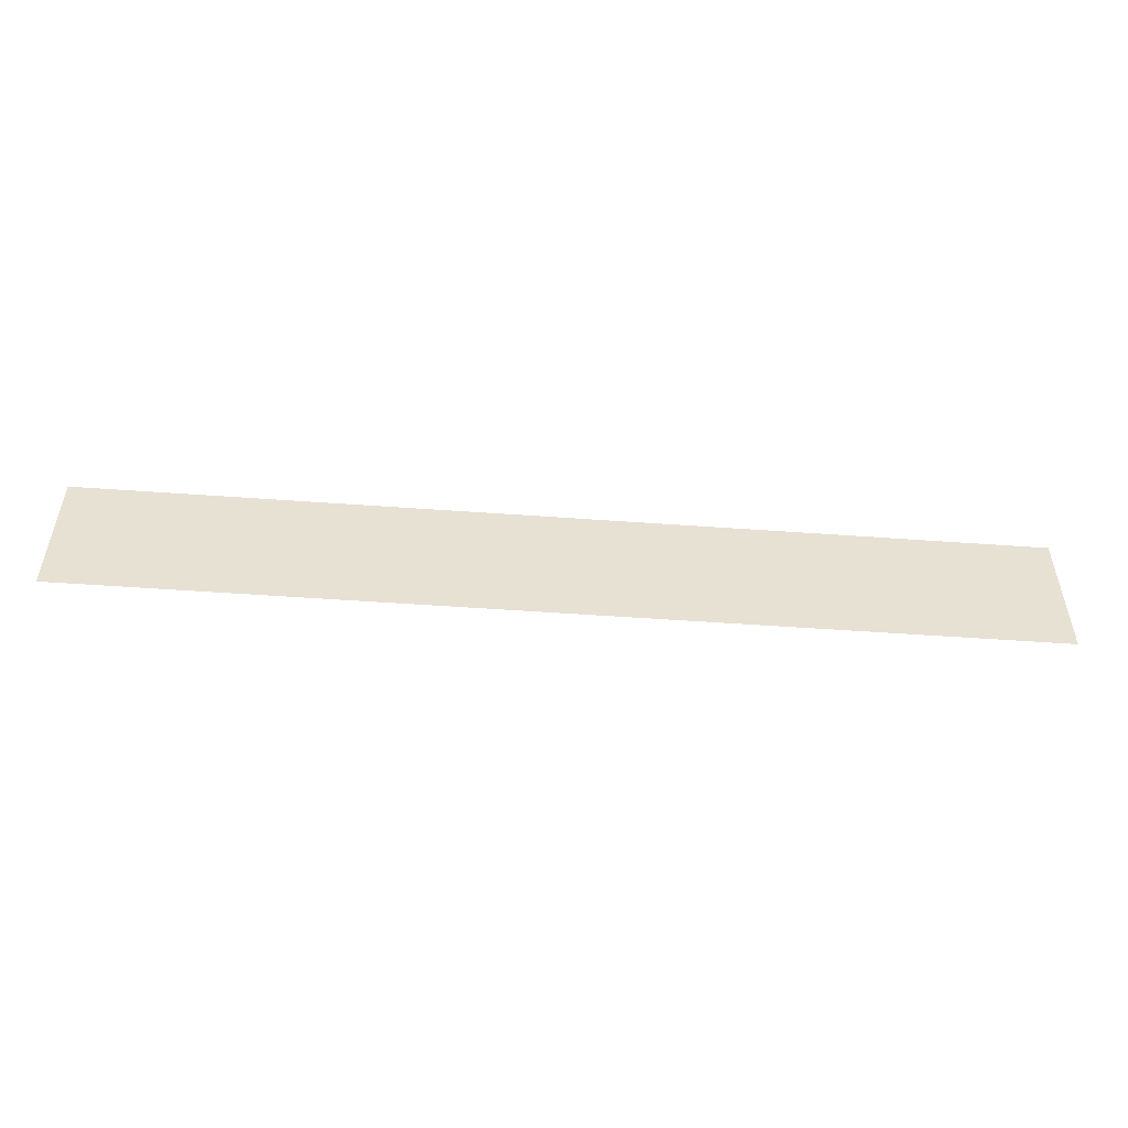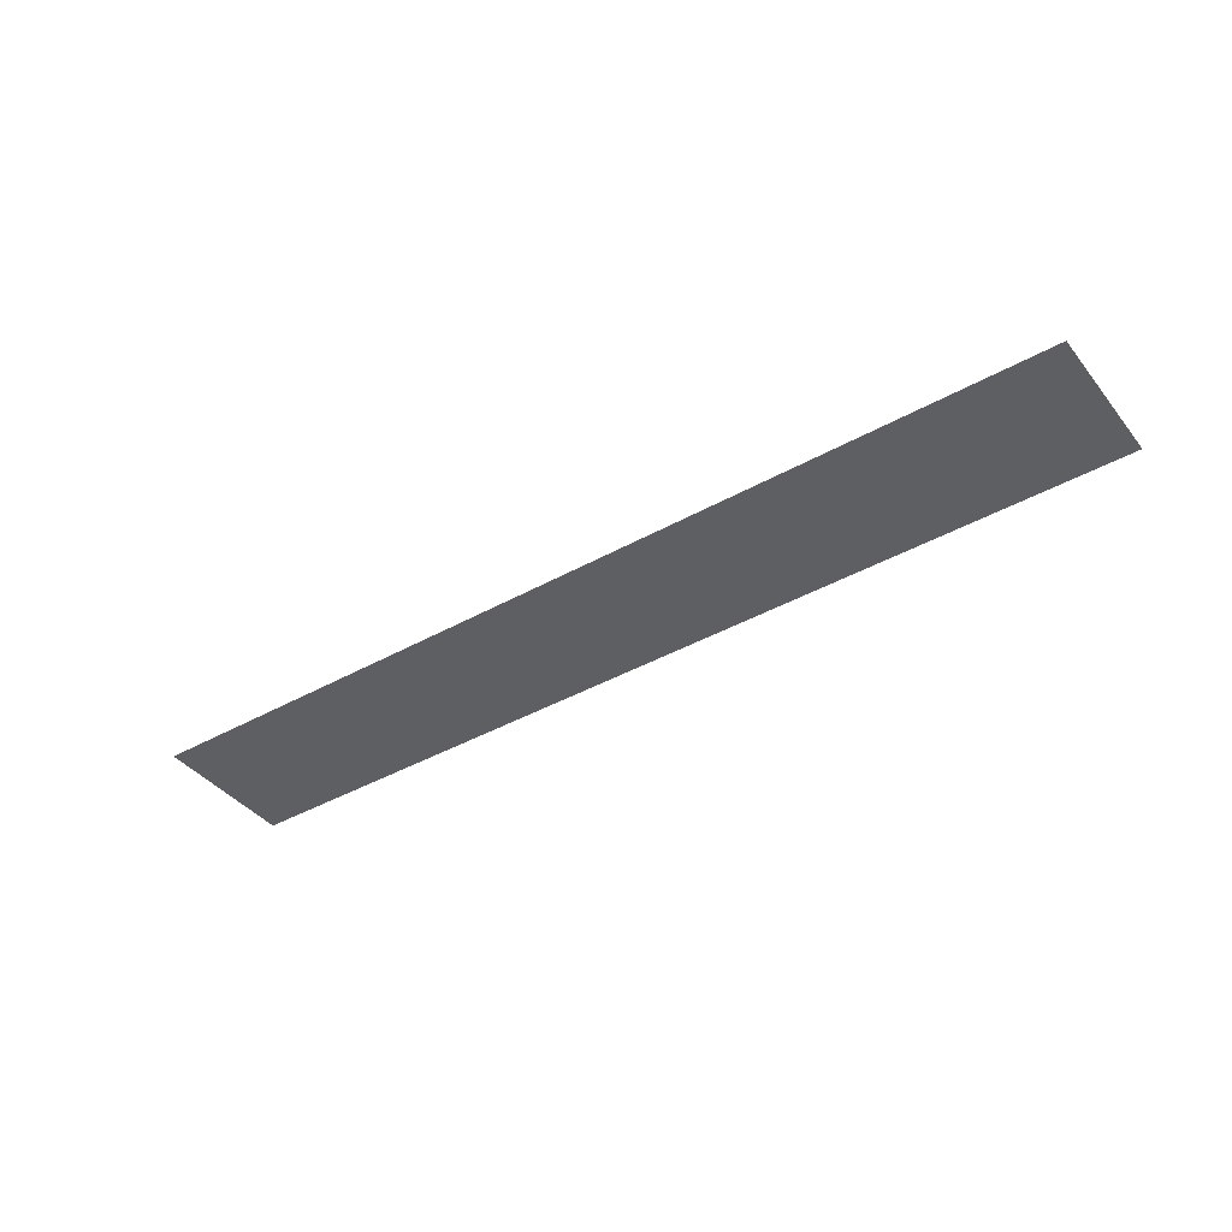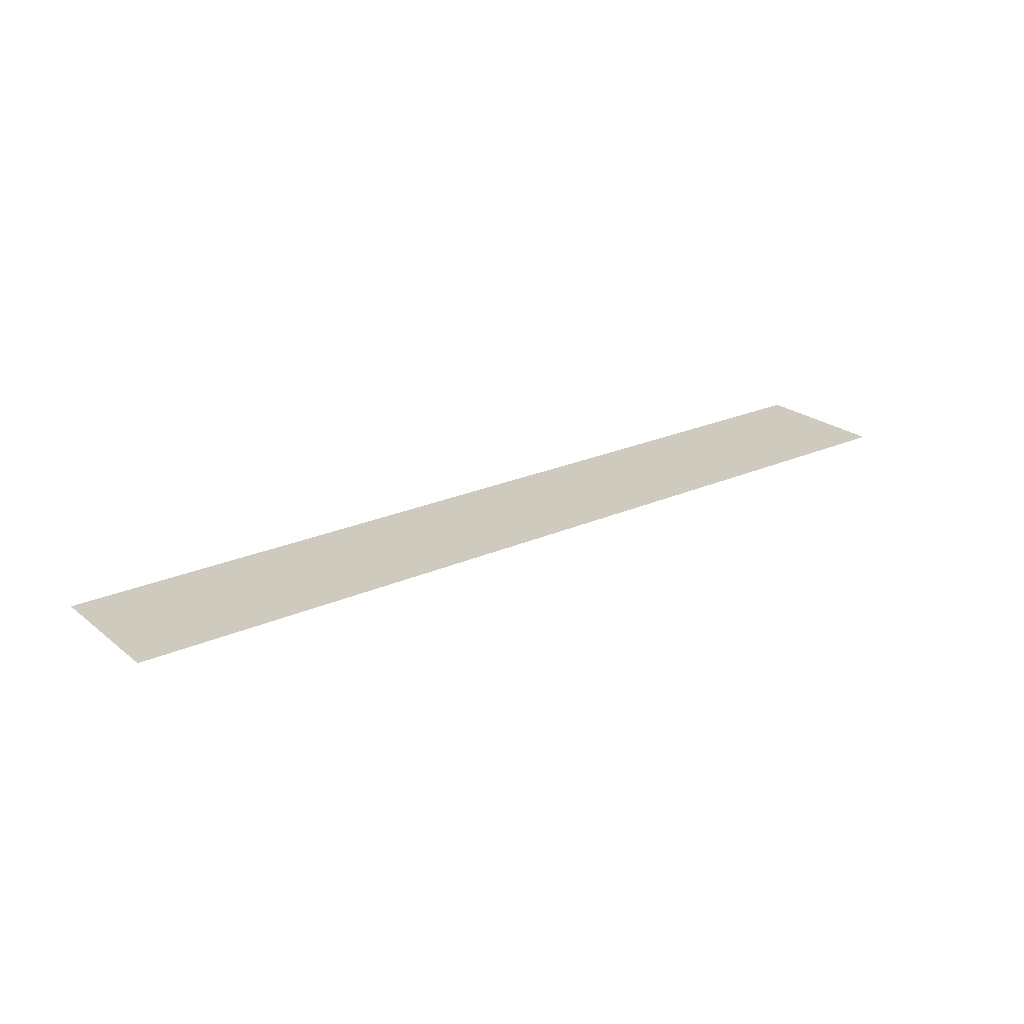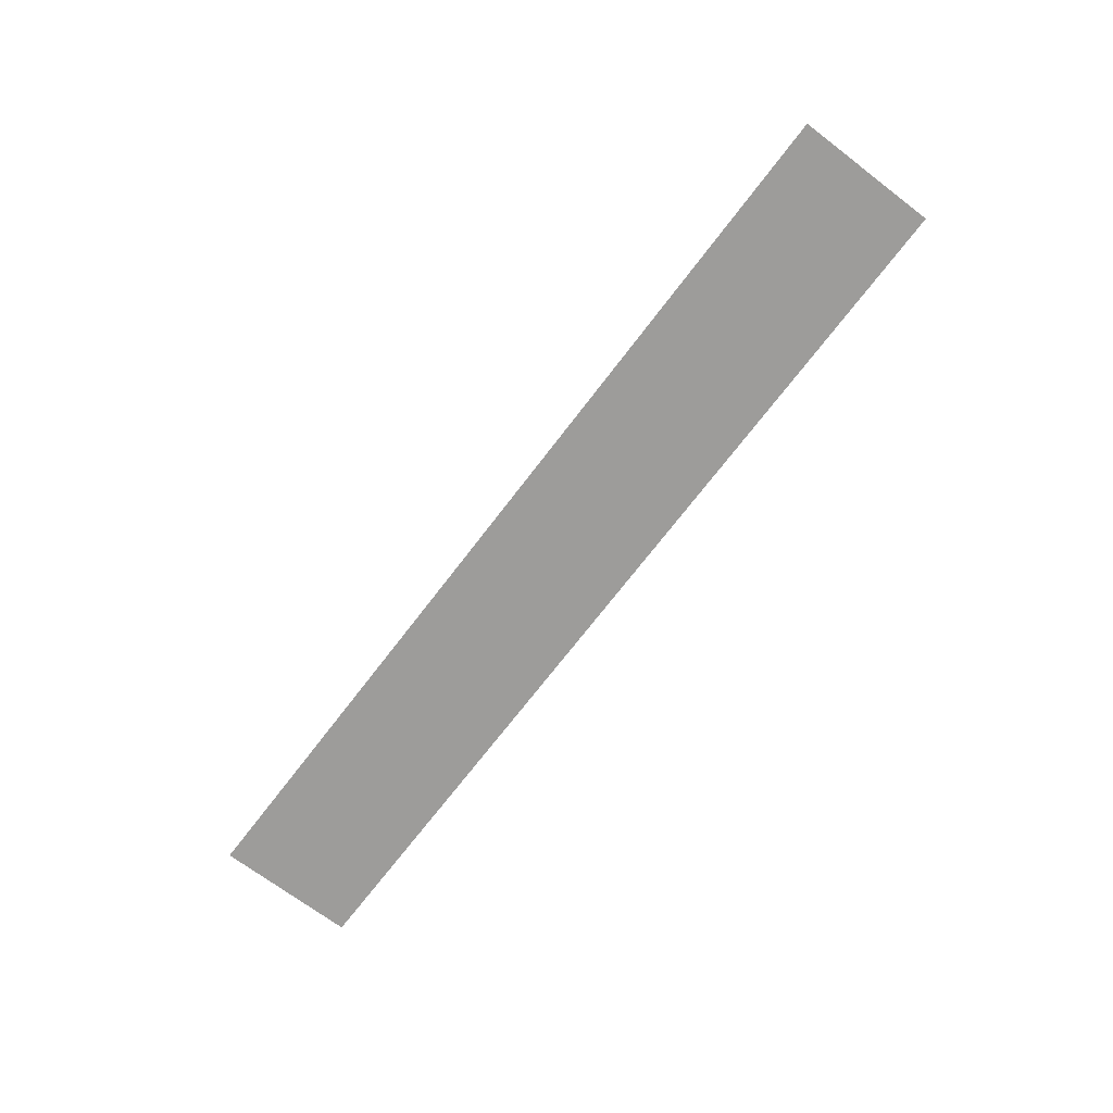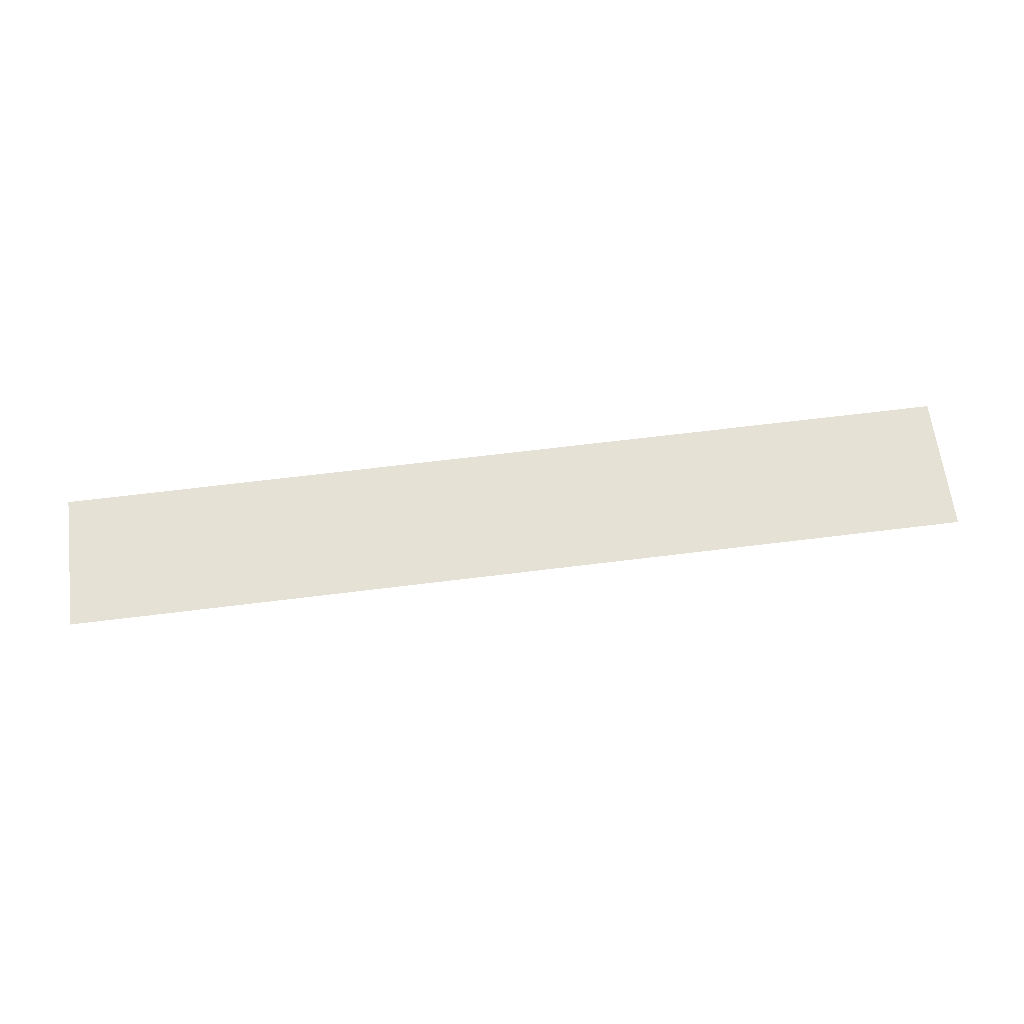
<metadata>
{"format":"obj","ext":"obj","renderer":"f3d","projection":"perspective","resolution":1024,"background":"white","views":[{"elev":-51.5,"azim":175.5,"up":"+Z"},{"elev":-40.4,"azim":-145.3,"up":"+Y"},{"elev":23.2,"azim":-37.1,"up":"+Y"},{"elev":-70.2,"azim":-127.2,"up":"+Y"},{"elev":64.1,"azim":-7.2,"up":"+Y"}]}
</metadata>
<code>
v -0.8543 -0.04197 0.05796
v -0.4573 -0.04197 0.1181
v -0.8543 -0.04197 0.1181
v -0.4573 -0.04197 0.05796
f 1 2 3
f 3 2 1
f 2 1 4
f 4 1 2

</code>
